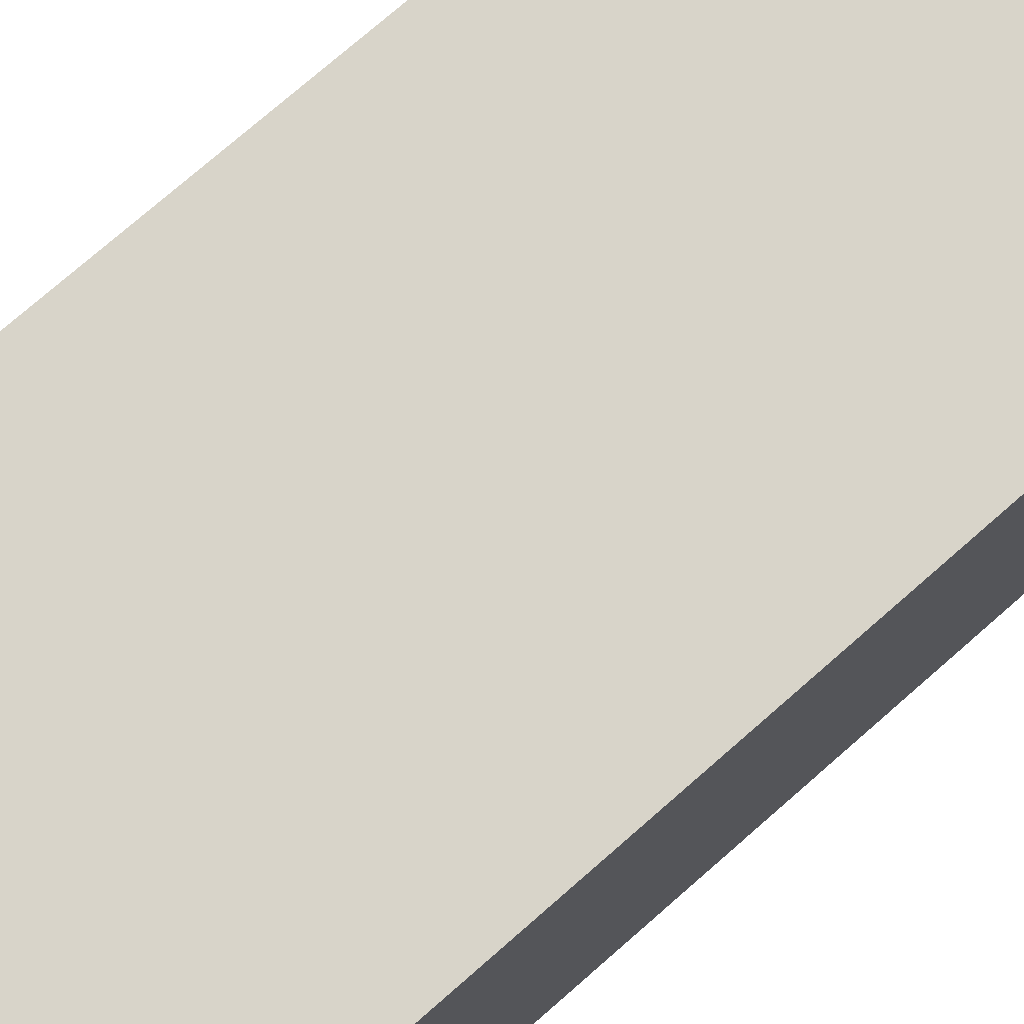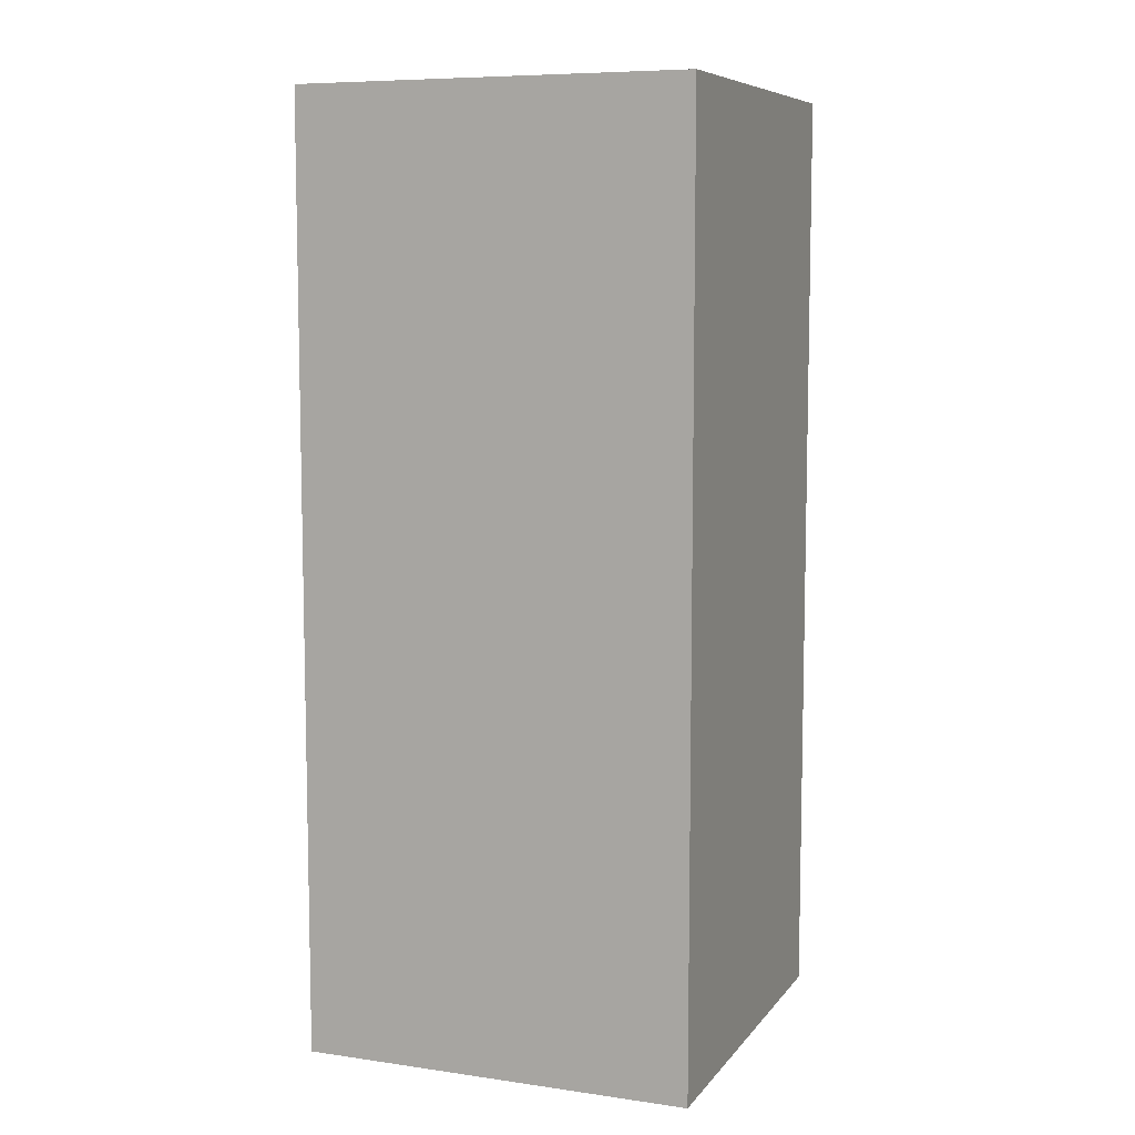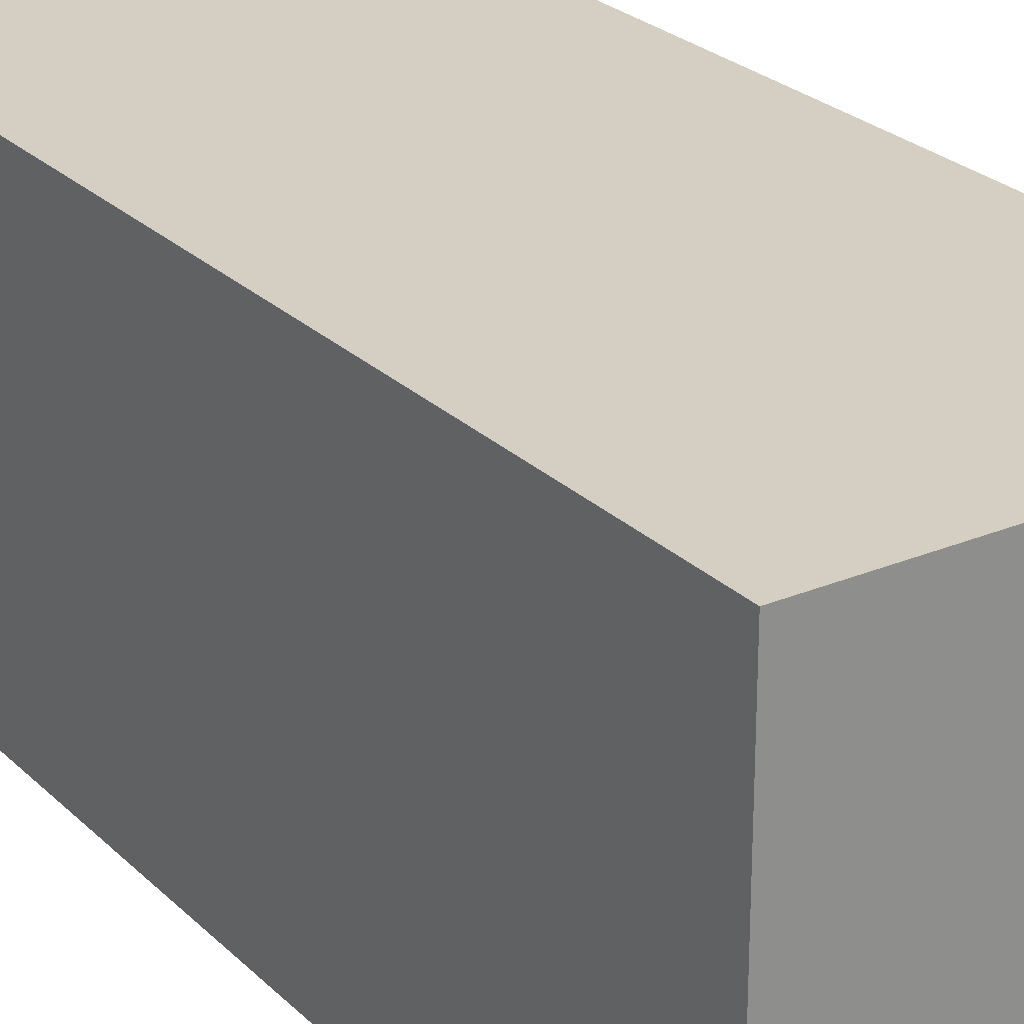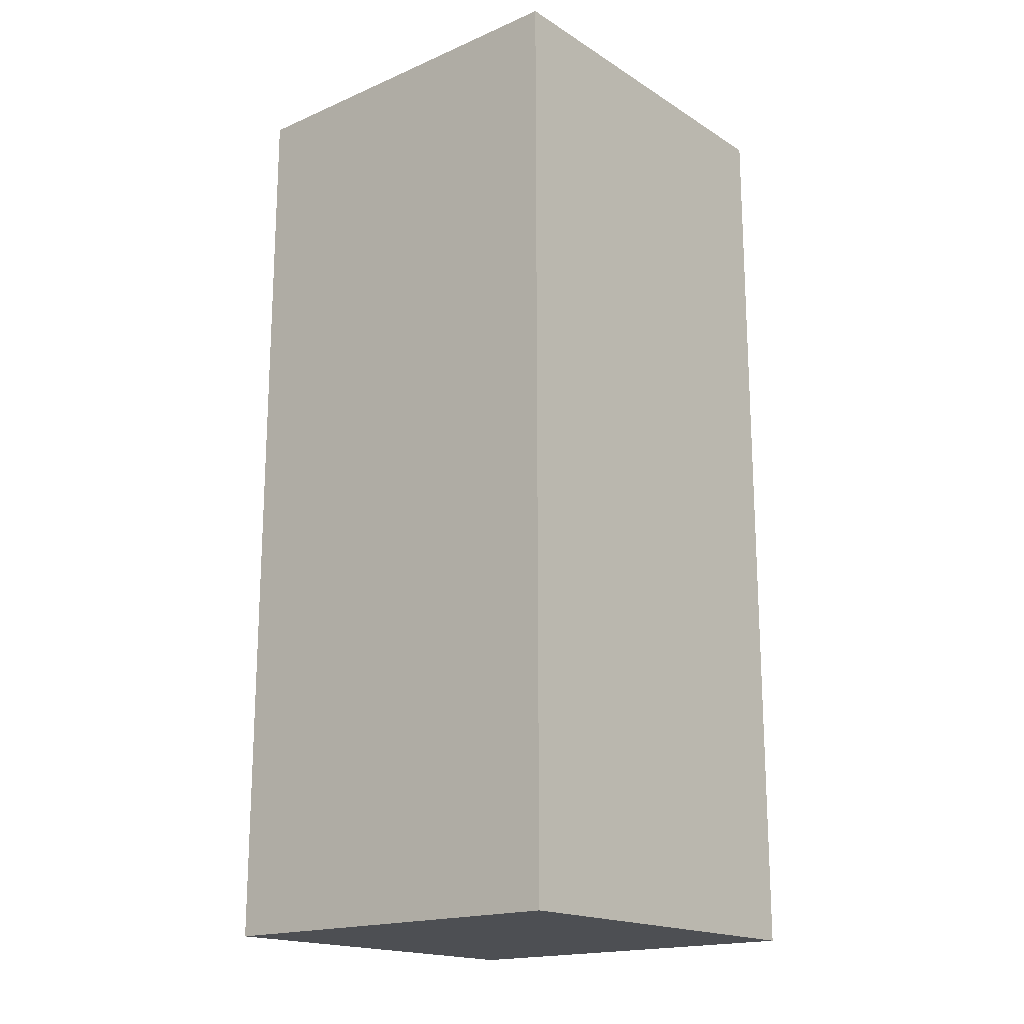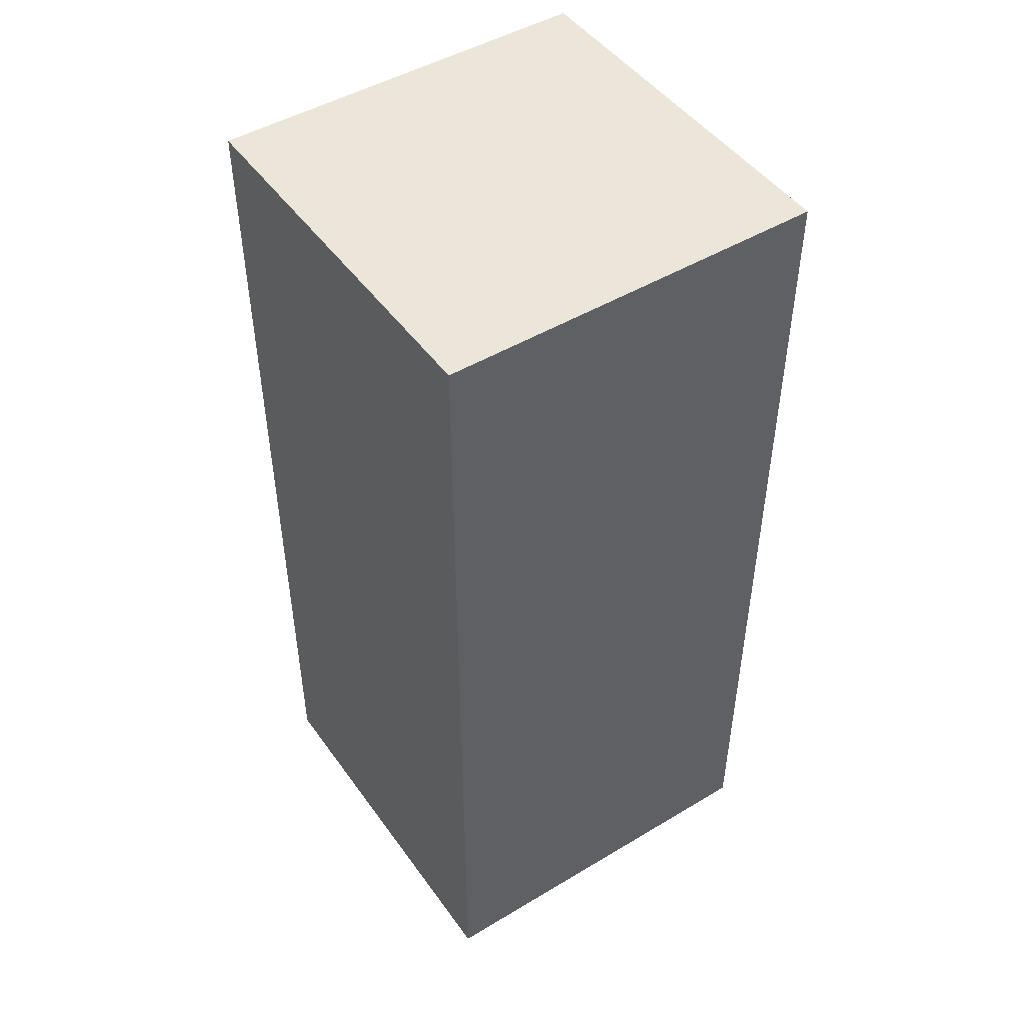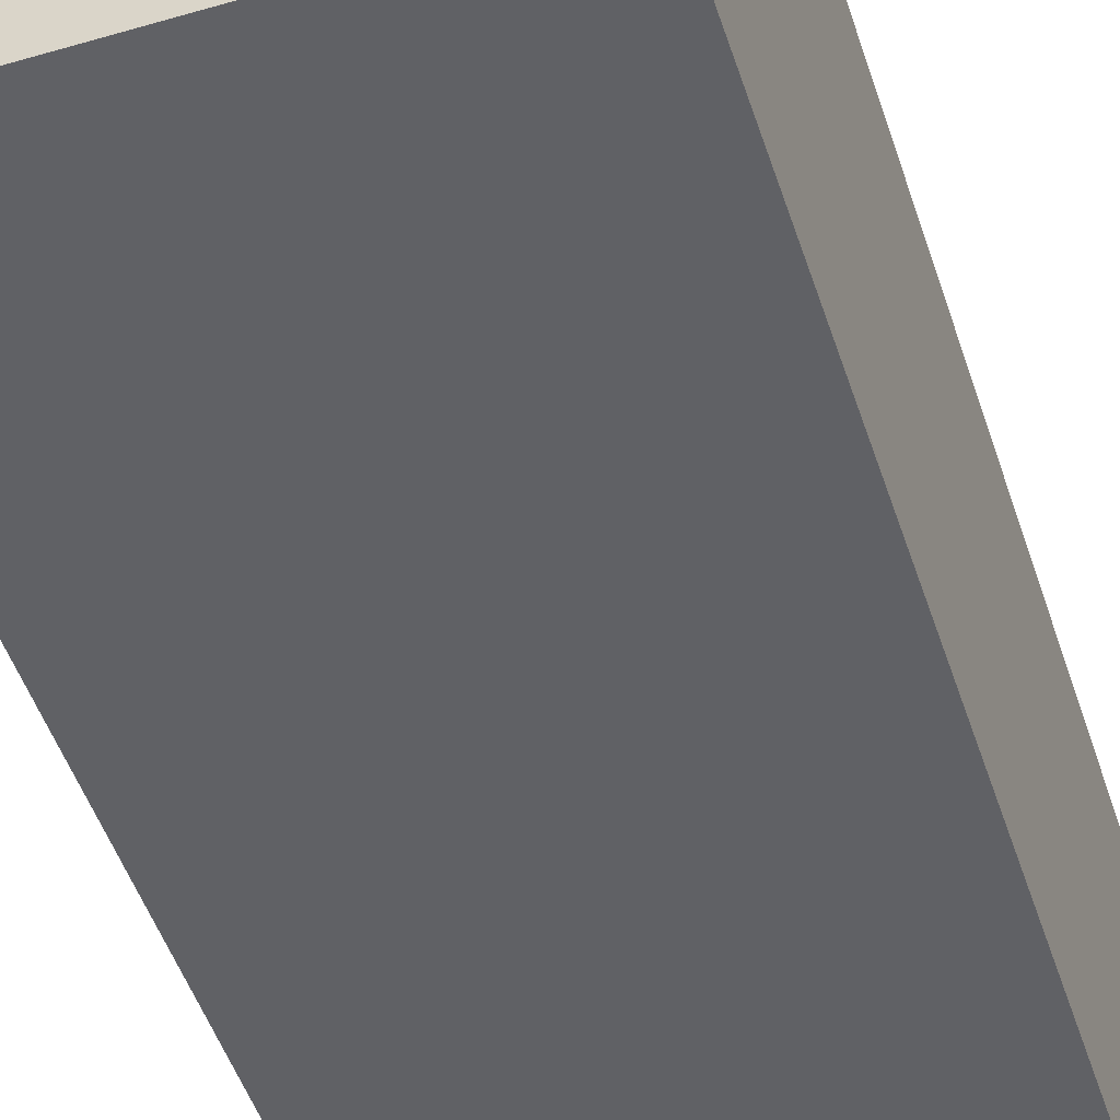
<metadata>
{"format":"obj","ext":"obj","renderer":"f3d","projection":"perspective","resolution":1024,"background":"white","views":[{"elev":75.2,"azim":48.8,"up":"+Z"},{"elev":8.0,"azim":-68.6,"up":"+Y"},{"elev":25.5,"azim":-33.9,"up":"+Z"},{"elev":-18.0,"azim":-50.1,"up":"+Y"},{"elev":47.7,"azim":-33.9,"up":"+Y"},{"elev":-49.5,"azim":-162.1,"up":"+Z"}]}
</metadata>
<code>
o Body_Cube
v 0.437 -0.3031 -0.5875
v 0.437 -0.3031 0.2875
v -0.437 -0.3031 0.2875
v -0.437 -0.3031 -0.5875
v 0.437 1.792 -0.5875
v 0.437 1.792 0.2875
v -0.437 1.792 0.2875
v -0.437 1.792 -0.5875
f 1 2 3
f 8 7 6
f 5 6 2
f 6 7 3
f 3 7 8
f 1 4 8
f 4 1 3
f 5 8 6
f 1 5 2
f 2 6 3
f 4 3 8
f 5 1 8

</code>
